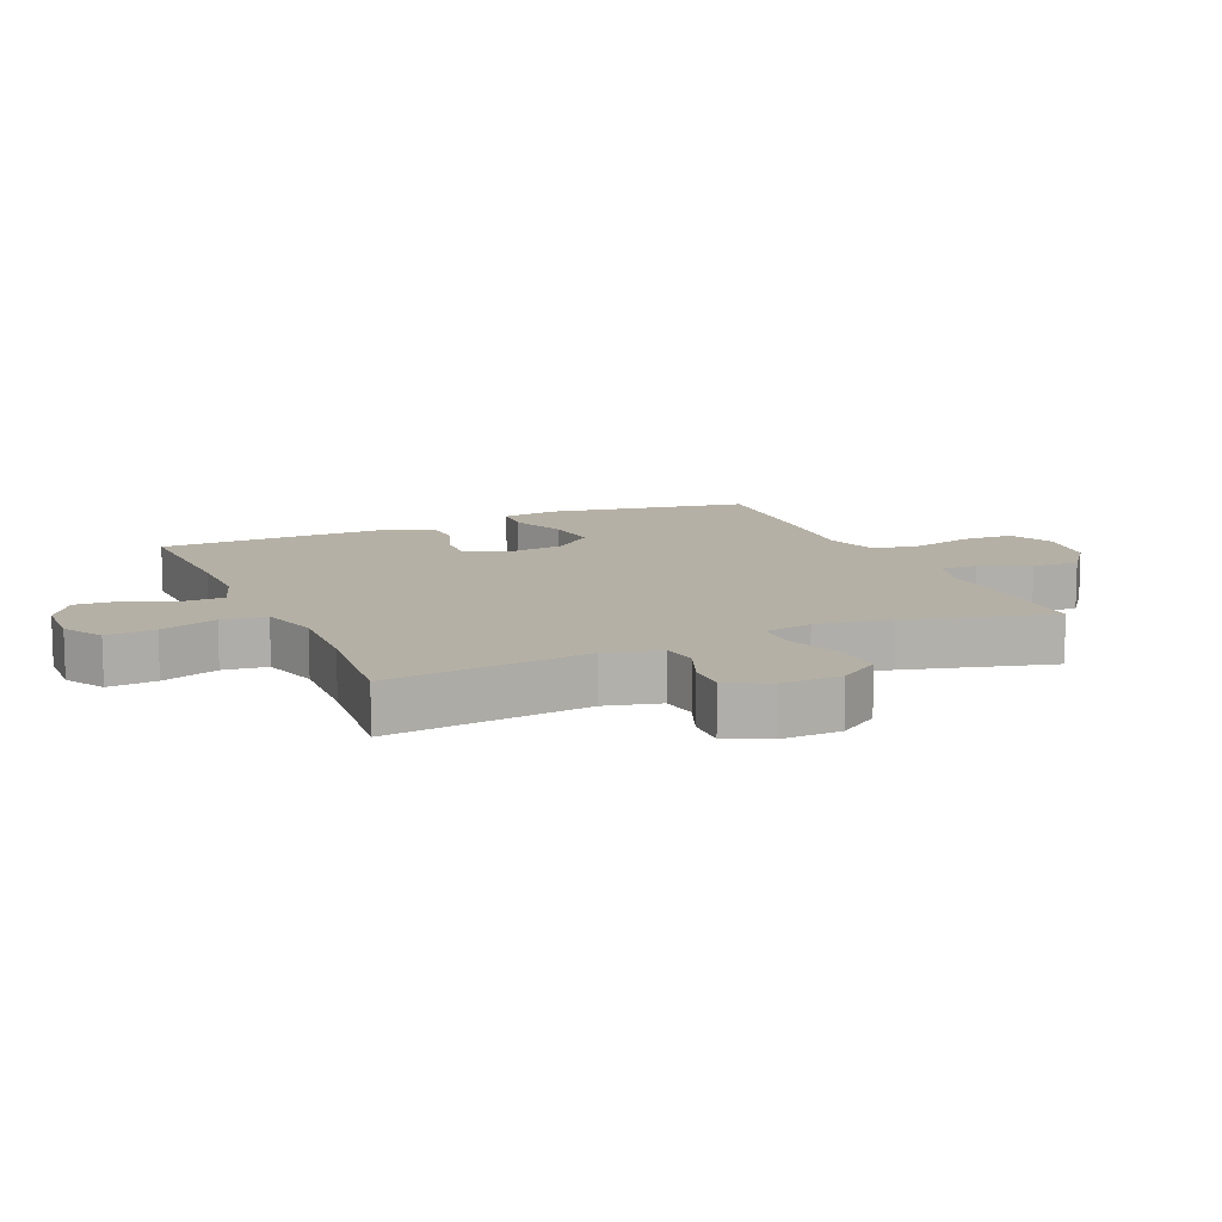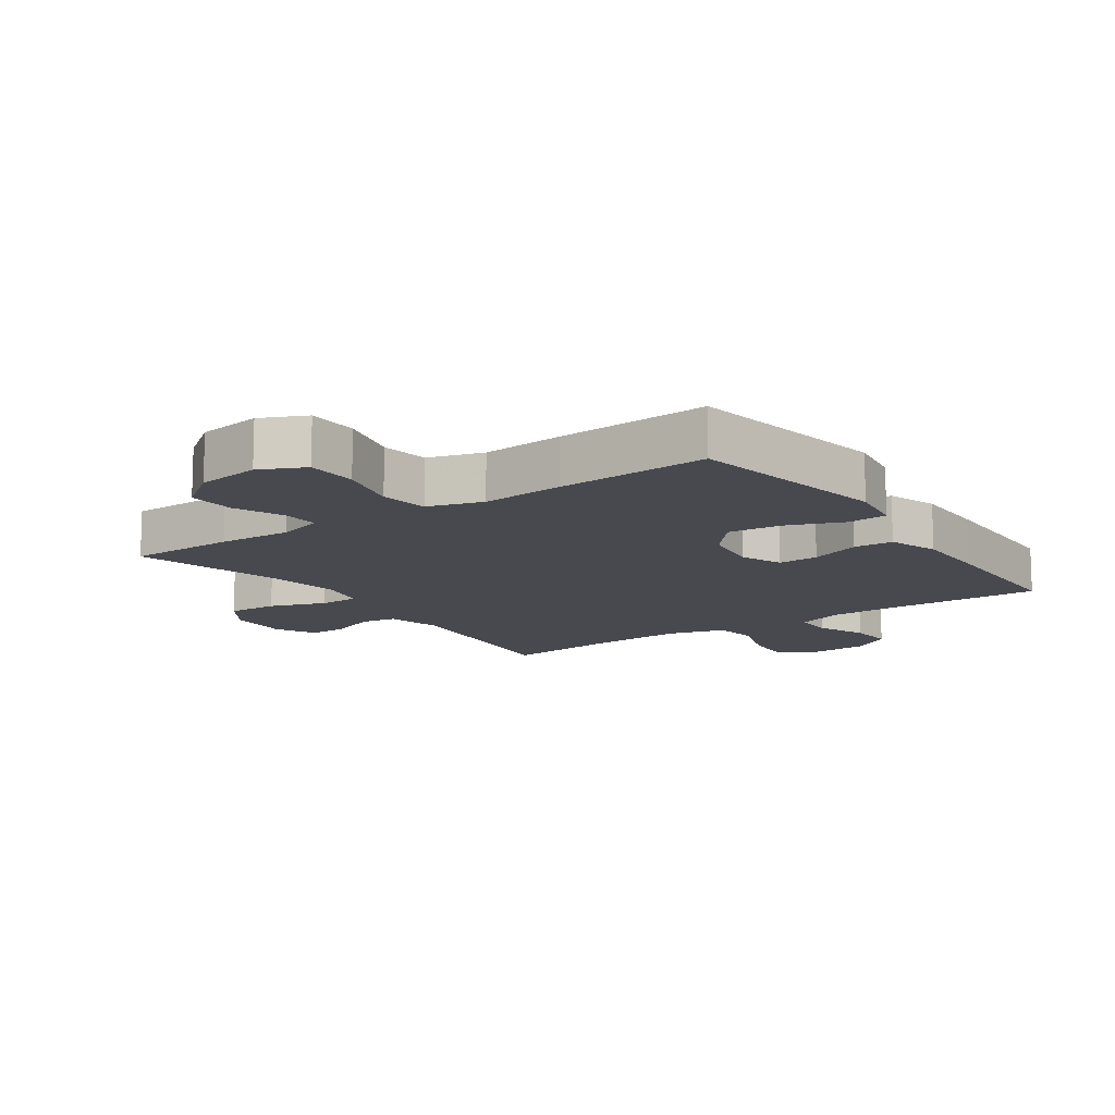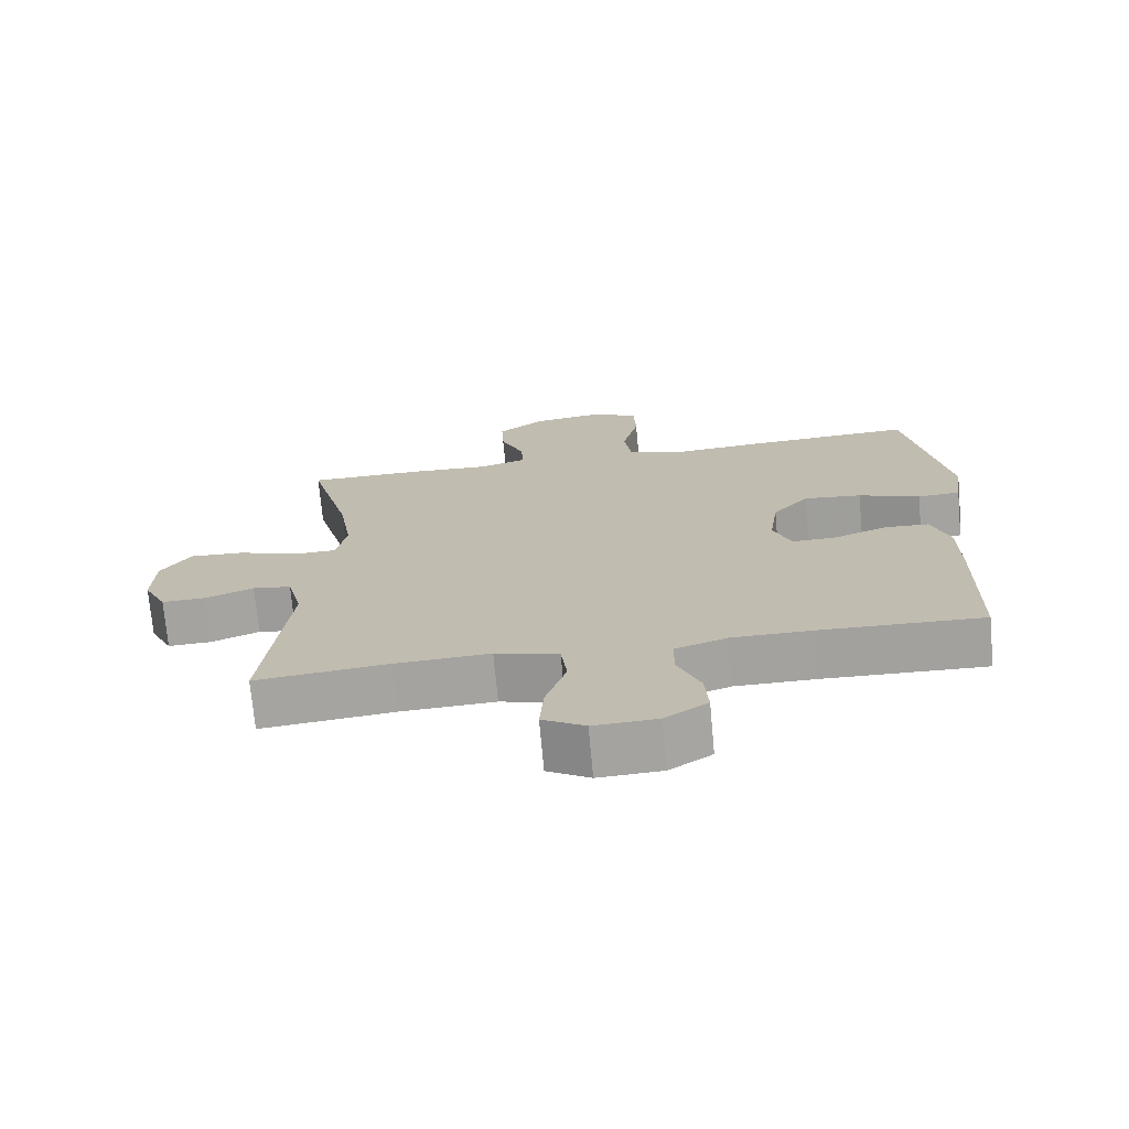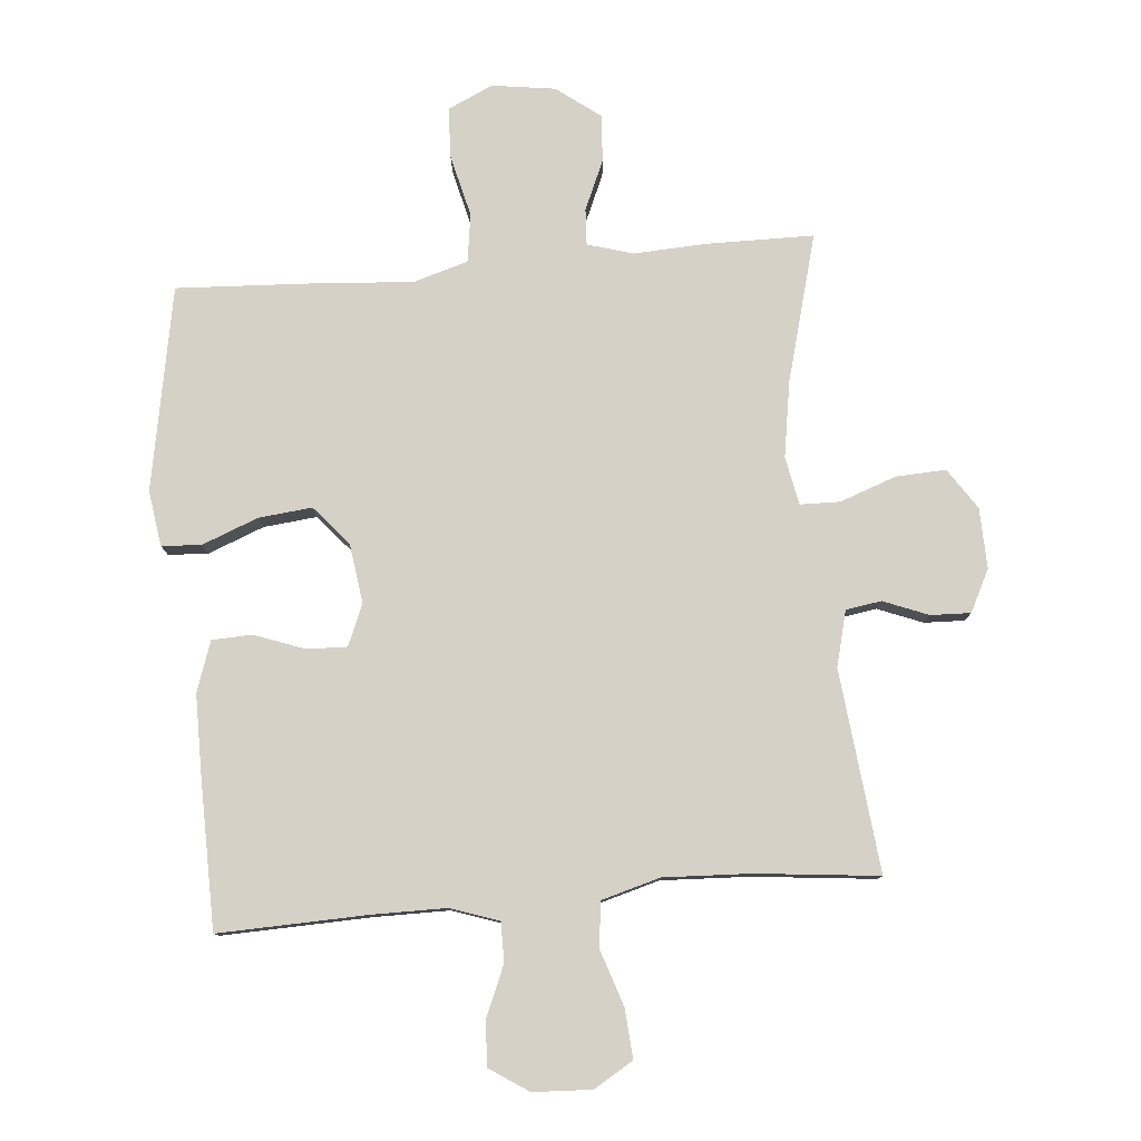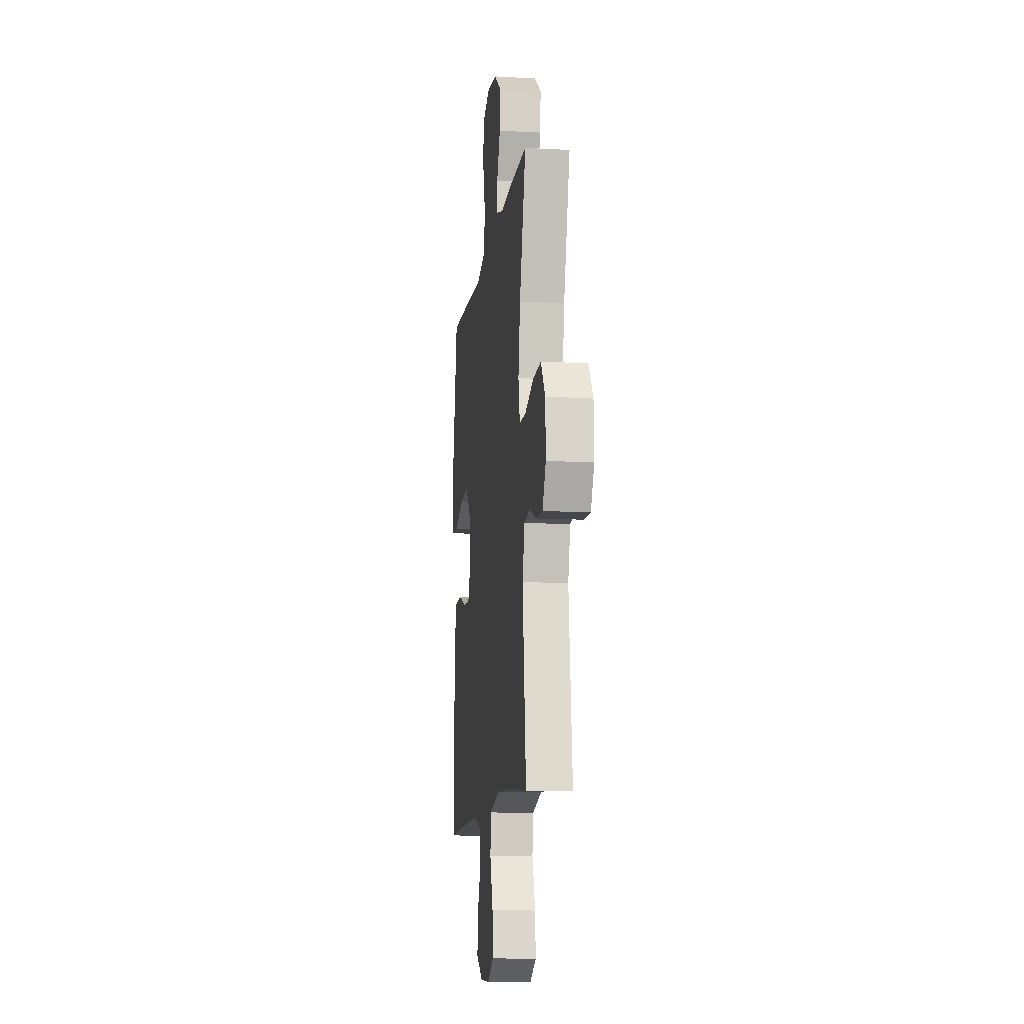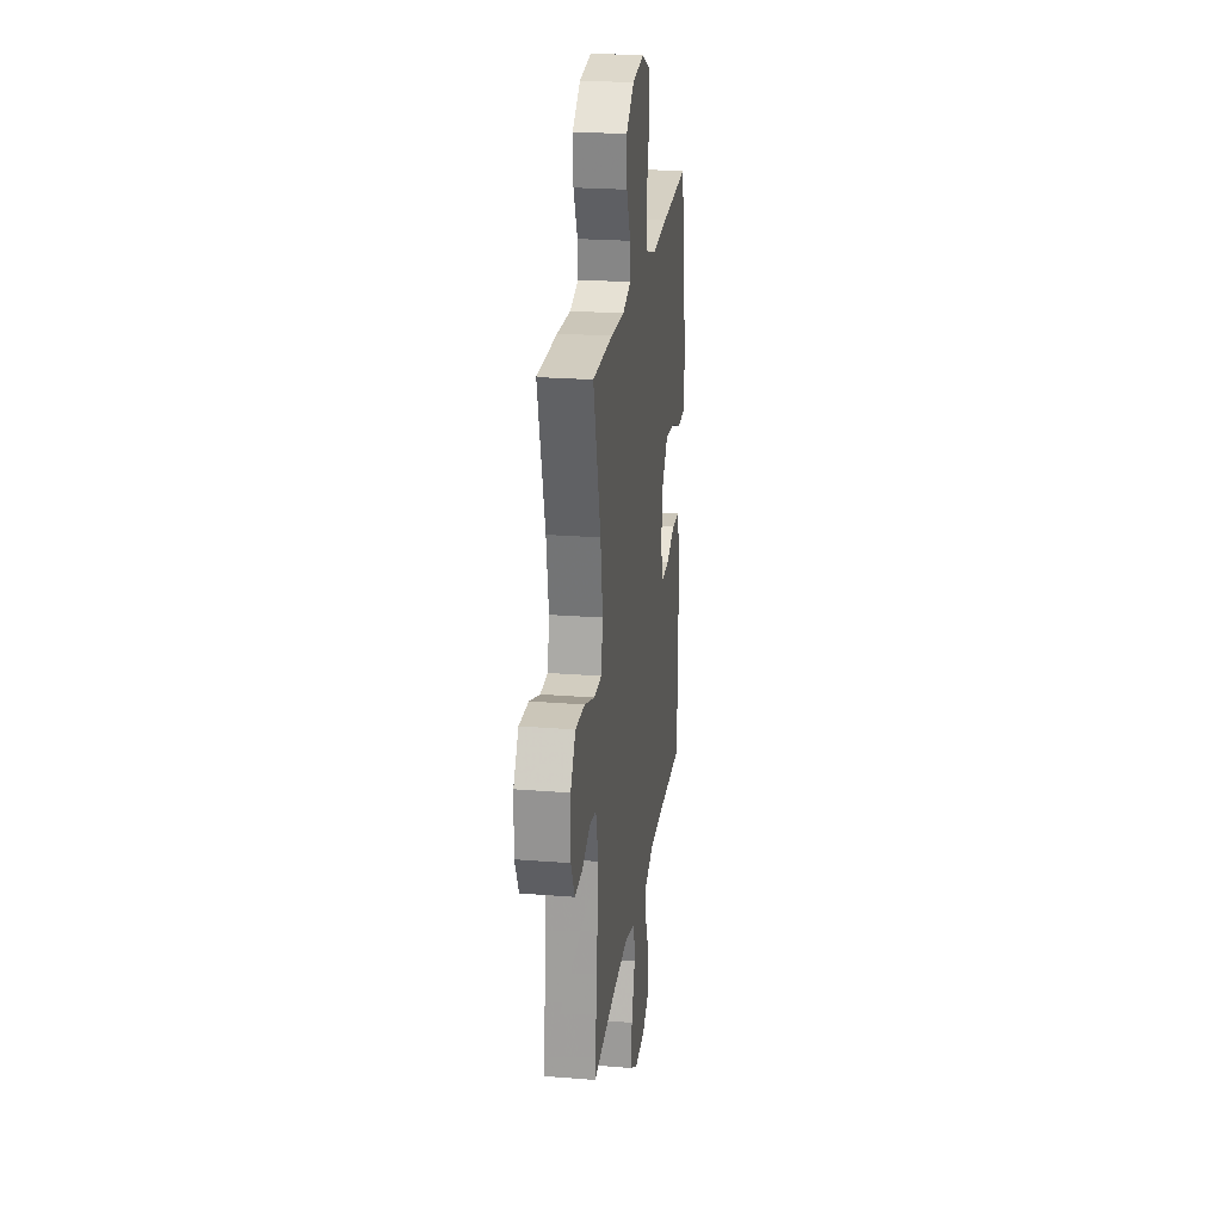
<metadata>
{"format":"obj","ext":"obj","renderer":"f3d","projection":"perspective","resolution":1024,"background":"white","views":[{"elev":11.7,"azim":-113.8,"up":"+Y"},{"elev":-12.7,"azim":34.7,"up":"+Y"},{"elev":-72.4,"azim":5.2,"up":"+Z"},{"elev":79.3,"azim":175.1,"up":"+Y"},{"elev":-11.8,"azim":-97.5,"up":"+Z"},{"elev":23.7,"azim":-82.4,"up":"+Z"}]}
</metadata>
<code>
v 0.5 0.07 0.5
v 0.558 0.07 0.18
v 0.545 0.07 0.093
v 0.483 0.07 0.089
v 0.394 0.07 0.124
v 0.31 0.07 0.133
v 0.257 0.07 0.071
v 0.244 0.07 -0.022
v 0.271 0.07 -0.087
v 0.335 0.07 -0.085
v 0.414 0.07 -0.056
v 0.477 0.07 -0.059
v 0.504 0.07 -0.138
v 0.504 0.07 -0.26
v 0.5 0.07 -0.5
v 0.266 0.07 -0.492
v 0.149 0.07 -0.492
v 0.073 0.07 -0.518
v 0.073 0.07 -0.58
v 0.106 0.07 -0.658
v 0.111 0.07 -0.729
v 0.049 0.07 -0.77
v -0.043 0.07 -0.774
v -0.105 0.07 -0.737
v -0.099 0.07 -0.66
v -0.069 0.07 -0.57
v -0.078 0.07 -0.5
v -0.17 0.07 -0.474
v -0.307 0.07 -0.48
v -0.5 0.07 -0.5
v -0.465 0.07 -0.182
v -0.487 0.07 -0.095
v -0.543 0.07 -0.086
v -0.614 0.07 -0.114
v -0.677 0.07 -0.116
v -0.71 0.07 -0.05
v -0.707 0.07 0.045
v -0.664 0.07 0.109
v -0.585 0.07 0.105
v -0.497 0.07 0.073
v -0.434 0.07 0.074
v -0.419 0.07 0.15
v -0.438 0.07 0.269
v -0.5 0.07 0.5
v -0.331 0.07 0.501
v -0.216 0.07 0.495
v -0.145 0.07 0.516
v -0.148 0.07 0.573
v -0.182 0.07 0.651
v -0.186 0.07 0.725
v -0.118 0.07 0.776
v -0.018 0.07 0.79
v 0.053 0.07 0.757
v 0.056 0.07 0.677
v 0.032 0.07 0.58
v 0.043 0.07 0.504
v 0.13 0.07 0.478
v 0.26 0.07 0.488
v 0.5 0 0.5
v 0.558 0 0.18
v 0.545 0 0.093
v 0.483 0 0.089
v 0.394 0 0.124
v 0.31 0 0.133
v 0.257 0 0.071
v 0.244 0 -0.022
v 0.271 0 -0.087
v 0.335 0 -0.085
v 0.414 0 -0.056
v 0.477 0 -0.059
v 0.504 0 -0.138
v 0.504 0 -0.26
v 0.5 0 -0.5
v 0.266 0 -0.492
v 0.149 0 -0.492
v 0.073 0 -0.518
v 0.073 0 -0.58
v 0.106 0 -0.658
v 0.111 0 -0.729
v 0.049 0 -0.77
v -0.043 0 -0.774
v -0.105 0 -0.737
v -0.099 0 -0.66
v -0.069 0 -0.57
v -0.078 0 -0.5
v -0.17 0 -0.474
v -0.307 0 -0.48
v -0.5 0 -0.5
v -0.465 0 -0.182
v -0.487 0 -0.095
v -0.543 0 -0.086
v -0.614 0 -0.114
v -0.677 0 -0.116
v -0.71 0 -0.05
v -0.707 0 0.045
v -0.664 0 0.109
v -0.585 0 0.105
v -0.497 0 0.073
v -0.434 0 0.074
v -0.419 0 0.15
v -0.438 0 0.269
v -0.5 0 0.5
v -0.331 0 0.501
v -0.216 0 0.495
v -0.145 0 0.516
v -0.148 0 0.573
v -0.182 0 0.651
v -0.186 0 0.725
v -0.118 0 0.776
v -0.018 0 0.79
v 0.053 0 0.757
v 0.056 0 0.677
v 0.032 0 0.58
v 0.043 0 0.504
v 0.13 0 0.478
v 0.26 0 0.488
f 3 4 5
f 2 3 5
f 1 2 5
f 58 1 5
f 57 58 5
f 56 57 5 6
f 53 54 55
f 52 53 55
f 51 52 55
f 50 51 55
f 49 50 55
f 48 49 55
f 47 48 55 56
f 56 6 7
f 47 56 7
f 46 47 7
f 46 7 8
f 45 46 8
f 44 45 8
f 43 44 8
f 38 39 40
f 37 38 40
f 36 37 40
f 35 36 40
f 34 35 40
f 33 34 40
f 32 33 40 41
f 31 32 41
f 31 41 42
f 30 31 42
f 29 30 42
f 24 25 26
f 23 24 26
f 22 23 26
f 21 22 26
f 20 21 26
f 19 20 26
f 18 19 26 27
f 17 18 27 28
f 14 15 16
f 13 14 16
f 12 13 16
f 11 12 16
f 10 11 16
f 16 17 28
f 10 16 28
f 9 10 28
f 29 42 43
f 28 29 43
f 9 28 43
f 8 9 43
f 63 62 61
f 63 61 60
f 63 60 59
f 63 59 116
f 63 116 115
f 64 63 115 114
f 113 112 111
f 113 111 110
f 113 110 109
f 113 109 108
f 113 108 107
f 113 107 106
f 114 113 106 105
f 65 64 114
f 65 114 105
f 65 105 104
f 66 65 104
f 66 104 103
f 66 103 102
f 66 102 101
f 98 97 96
f 98 96 95
f 98 95 94
f 98 94 93
f 98 93 92
f 98 92 91
f 99 98 91 90
f 99 90 89
f 100 99 89
f 100 89 88
f 100 88 87
f 84 83 82
f 84 82 81
f 84 81 80
f 84 80 79
f 84 79 78
f 84 78 77
f 85 84 77 76
f 86 85 76 75
f 74 73 72
f 74 72 71
f 74 71 70
f 74 70 69
f 74 69 68
f 86 75 74
f 86 74 68
f 86 68 67
f 101 100 87
f 101 87 86
f 101 86 67
f 101 67 66
f 1 59 60 2
f 2 60 61 3
f 3 61 62 4
f 4 62 63 5
f 5 63 64 6
f 6 64 65 7
f 7 65 66 8
f 8 66 67 9
f 9 67 68 10
f 10 68 69 11
f 11 69 70 12
f 12 70 71 13
f 13 71 72 14
f 14 72 73 15
f 15 73 74 16
f 16 74 75 17
f 17 75 76 18
f 18 76 77 19
f 19 77 78 20
f 20 78 79 21
f 21 79 80 22
f 22 80 81 23
f 23 81 82 24
f 24 82 83 25
f 25 83 84 26
f 26 84 85 27
f 27 85 86 28
f 28 86 87 29
f 29 87 88 30
f 30 88 89 31
f 31 89 90 32
f 32 90 91 33
f 33 91 92 34
f 34 92 93 35
f 35 93 94 36
f 36 94 95 37
f 37 95 96 38
f 38 96 97 39
f 39 97 98 40
f 40 98 99 41
f 41 99 100 42
f 42 100 101 43
f 43 101 102 44
f 44 102 103 45
f 45 103 104 46
f 46 104 105 47
f 47 105 106 48
f 48 106 107 49
f 49 107 108 50
f 50 108 109 51
f 51 109 110 52
f 52 110 111 53
f 53 111 112 54
f 54 112 113 55
f 55 113 114 56
f 56 114 115 57
f 57 115 116 58
f 58 116 59 1

</code>
